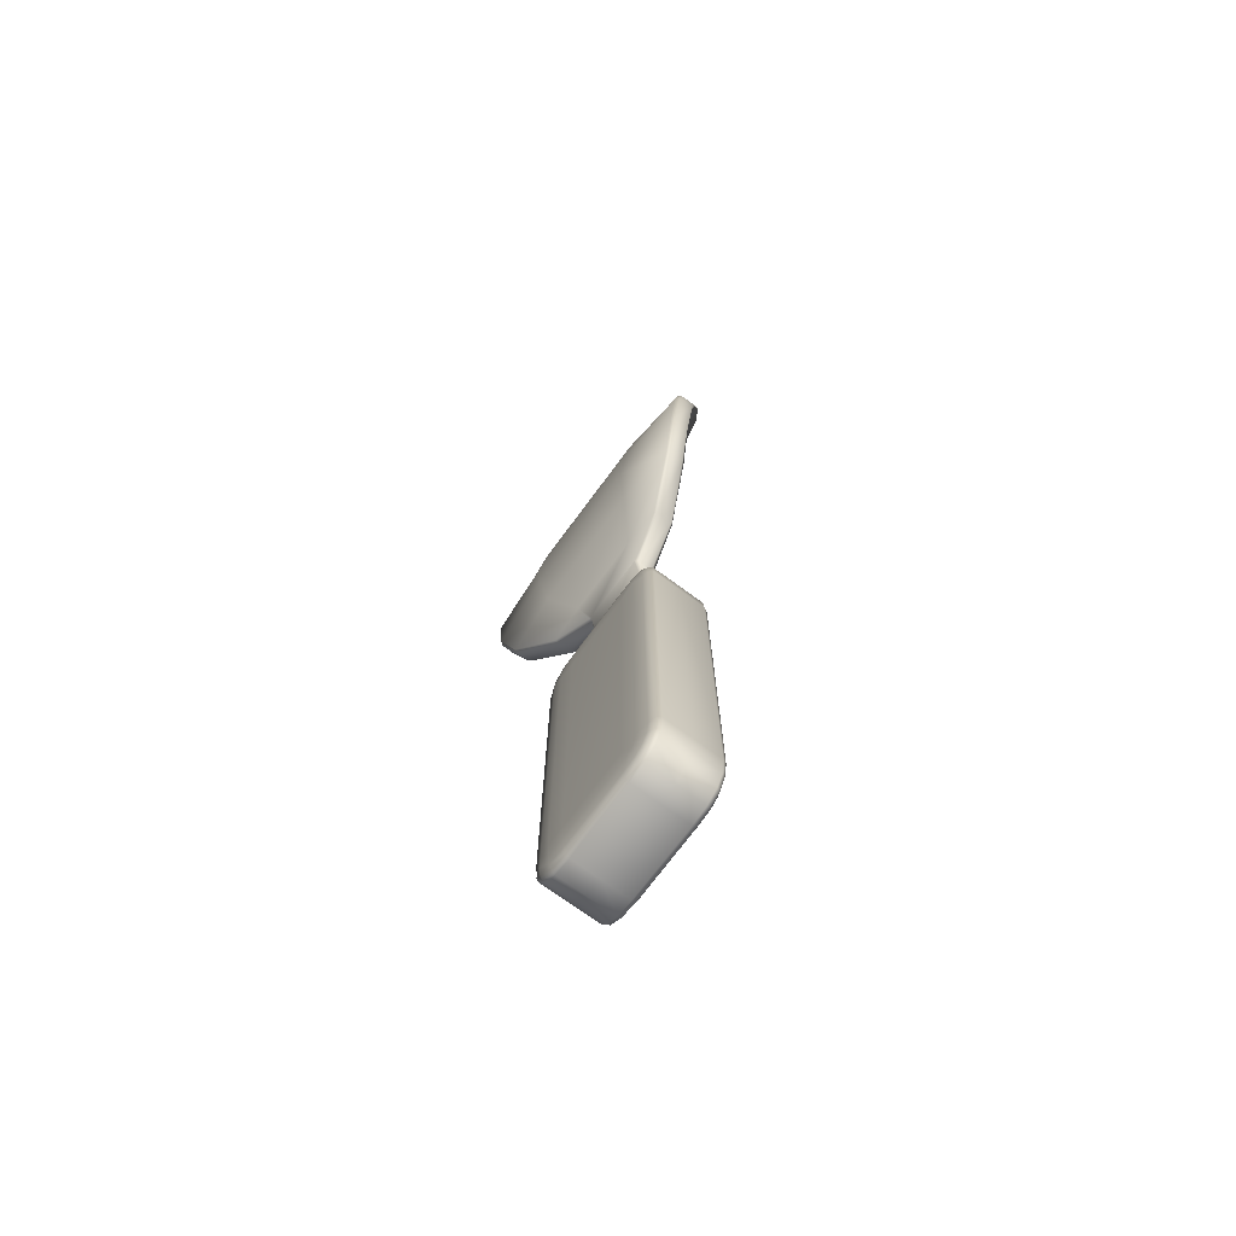
<metadata>
{"format":"obj","ext":"obj","renderer":"f3d","projection":"perspective","resolution":1024,"background":"white","views":[{"elev":-72.3,"azim":-126.4,"up":"+Y"}]}
</metadata>
<code>
g spoon
v 0.03819 0.03224 0.004464
v 0.03819 0.07886 0.0124
v 0.03819 0.07886 -0.003472
v 0.03819 0.03224 0.02133
v 0.03819 -0.04513 0.004464
v 0.03819 -0.04513 0.02133
v -0.03521 -0.04513 0.0243
v 0.03521 0.03224 0.0243
v 0.03521 -0.04513 0.0243
v -0.03521 0.03224 0.0243
v 0.03521 0.07886 0.01538
v -0.03521 0.07886 0.01538
v 0.03819 0.08184 0.01538
v 0.04117 0.1017 0.003472
v 0.08084 0.1027 0.005456
v -0.04117 0.1017 0.003472
v -0.03819 0.08184 0.01538
v -0.08084 0.1027 0.005456
v 0.06398 0.1533 -0.01934
v 0.1275 0.1542 -0.01339
v -0.06398 0.1533 -0.01934
v -0.1275 0.1542 -0.01339
v -0.06993 0.2128 -0.02827
v -0.1473 0.2128 -0.02133
v 0.06993 0.2128 -0.02827
v 0.1473 0.2128 -0.02133
v 0.07688 0.2792 -0.02926
v 0.1552 0.2792 -0.01934
v -0.07688 0.2792 -0.02926
v -0.1552 0.2792 -0.01934
v 0.07588 0.3338 -0.02232
v 0.1513 0.3328 -0.01042
v 0.1423 0.3893 0.00248
v -0.07588 0.3338 -0.02232
v -0.1513 0.3328 -0.01042
v -0.1423 0.3893 0.00248
v 0.06894 0.3893 -0.00744
v 0.1255 0.434 0.01538
v -0.06894 0.3893 -0.00744
v -0.1255 0.434 0.01538
v -0.06101 0.434 0.00744
v -0.1066 0.4578 0.02232
v 0.06101 0.434 0.00744
v 0.1066 0.4578 0.02232
v -0.05406 0.4578 0.01835
v -0.07985 0.4816 0.02926
v 0.05406 0.4578 0.01835
v 0.07985 0.4816 0.02926
v 0.04712 0.4816 0.02827
v 0.03819 0.5014 0.04117
v -0.04712 0.4816 0.02827
v -0.03819 0.5014 0.04117
v 0.03521 -0.04513 0.00248
v -0.03521 0.03224 0.00248
v -0.03521 -0.04513 0.00248
v 0.03521 0.03224 0.00248
v -0.03521 0.07886 -0.006448
v 0.03521 0.07886 -0.006448
v -0.03819 0.08184 -0.006448
v -0.04117 0.1017 -0.01835
v -0.08084 0.1027 -0.01637
v -0.1275 0.1503 -0.03521
v 0.04117 0.1017 -0.01835
v 0.03819 0.08184 -0.006448
v 0.08084 0.1027 -0.01637
v 0.1275 0.1503 -0.03521
v -0.06398 0.1493 -0.04017
v 0.06398 0.1493 -0.04017
v 0.06993 0.2128 -0.04811
v 0.1473 0.2128 -0.04216
v -0.06993 0.2128 -0.04811
v -0.1473 0.2128 -0.04216
v -0.07688 0.2792 -0.04613
v -0.1552 0.2792 -0.04117
v -0.1513 0.3348 -0.03224
v 0.07688 0.2792 -0.04613
v 0.1552 0.2792 -0.04117
v 0.1513 0.3348 -0.03224
v -0.07588 0.3348 -0.04017
v -0.1423 0.3893 -0.01934
v 0.07588 0.3348 -0.04017
v 0.1423 0.3893 -0.01934
v -0.06894 0.3893 -0.02728
v -0.1255 0.434 -0.006448
v 0.06894 0.3893 -0.02728
v 0.1255 0.434 -0.006448
v 0.06101 0.434 -0.01339
v 0.1066 0.4598 0.006448
v -0.06101 0.434 -0.01339
v -0.1066 0.4598 0.006448
v -0.05307 0.4598 0.000496
v -0.07985 0.4846 0.01934
v 0.05307 0.4598 0.000496
v 0.07985 0.4846 0.01934
v 0.04613 0.4846 0.01438
v 0.03819 0.5074 0.03819
v -0.03819 0.5074 0.03819
v -0.04613 0.4846 0.01438
v -0.03819 -0.04513 0.02133
v -0.03521 0.03224 0.0243
v -0.03521 -0.04513 0.0243
v -0.03819 0.03224 0.02133
v -0.03521 0.07886 0.01538
v -0.03819 -0.04513 0.004464
v -0.03819 0.07886 0.0124
v -0.03819 0.08184 0.01538
v -0.08084 0.1027 0.005456
v -0.03819 0.03224 0.004464
v -0.03521 -0.04513 0.00248
v -0.03521 0.03224 0.00248
v -0.03819 0.07886 -0.003472
v -0.03521 0.07886 -0.006448
v -0.03819 0.08184 -0.006448
v -0.08283 0.1027 0.003472
v -0.1275 0.1542 -0.01339
v -0.08283 0.1027 -0.01339
v -0.08084 0.1027 -0.01637
v -0.1295 0.1533 -0.01637
v -0.1473 0.2128 -0.02133
v -0.1295 0.1503 -0.03224
v -0.1275 0.1503 -0.03521
v -0.1473 0.2128 -0.04216
v -0.1503 0.2128 -0.02331
v -0.1552 0.2792 -0.01934
v -0.1503 0.2128 -0.03918
v -0.1552 0.2792 -0.04117
v -0.1582 0.2792 -0.02133
v -0.1513 0.3328 -0.01042
v -0.1582 0.2792 -0.03819
v -0.1533 0.3328 -0.01339
v -0.1533 0.3338 -0.02926
v -0.1513 0.3348 -0.03224
v -0.1423 0.3893 -0.01934
v -0.1443 0.3893 0.000496
v -0.1423 0.3893 0.00248
v -0.1443 0.3893 -0.01637
v -0.1285 0.434 -0.003472
v -0.1255 0.434 -0.006448
v -0.1285 0.434 0.01339
v -0.1255 0.434 0.01538
v -0.1096 0.4588 0.009424
v -0.1066 0.4598 0.006448
v -0.1096 0.4578 0.02034
v -0.1066 0.4578 0.02232
v -0.08283 0.4836 0.02133
v -0.07985 0.4846 0.01934
v -0.08283 0.4826 0.02728
v -0.07985 0.4816 0.02926
v -0.03819 0.5014 0.04117
v -0.0372 0.5044 0.04117
v -0.0372 0.5064 0.04017
v -0.03819 0.5074 0.03819
v 0.03819 -0.04513 0.004464
v 0.03521 0.03224 0.00248
v 0.03521 -0.04513 0.00248
v 0.03819 0.03224 0.004464
v 0.03521 0.07886 -0.006448
v 0.03819 0.07886 -0.003472
v 0.03819 0.08184 -0.006448
v 0.08084 0.1027 -0.01637
v 0.08283 0.1027 -0.01339
v 0.1275 0.1503 -0.03521
v 0.08283 0.1027 0.003472
v 0.03819 0.07886 0.0124
v 0.1295 0.1503 -0.03224
v 0.1473 0.2128 -0.04216
v 0.1295 0.1533 -0.01637
v 0.1503 0.2128 -0.03918
v 0.1552 0.2792 -0.04117
v 0.1503 0.2128 -0.02331
v 0.1582 0.2792 -0.03819
v 0.1513 0.3348 -0.03224
v 0.1582 0.2792 -0.02133
v 0.1533 0.3338 -0.02926
v 0.1423 0.3893 -0.01934
v 0.1533 0.3328 -0.01339
v 0.1552 0.2792 -0.01934
v 0.1473 0.2128 -0.02133
v 0.1275 0.1542 -0.01339
v 0.08084 0.1027 0.005456
v 0.03819 0.08184 0.01538
v 0.03521 0.07886 0.01538
v 0.03521 0.03224 0.0243
v 0.03819 0.03224 0.02133
v 0.03521 -0.04513 0.0243
v 0.03819 -0.04513 0.02133
v 0.1513 0.3328 -0.01042
v 0.1443 0.3893 0.000496
v 0.1423 0.3893 0.00248
v 0.1443 0.3893 -0.01637
v 0.1285 0.434 -0.003472
v 0.1255 0.434 -0.006448
v 0.1285 0.434 0.01339
v 0.1255 0.434 0.01538
v 0.1096 0.4588 0.009424
v 0.1066 0.4598 0.006448
v 0.1096 0.4578 0.02034
v 0.1066 0.4578 0.02232
v 0.08283 0.4836 0.02133
v 0.07985 0.4846 0.01934
v 0.03819 0.5074 0.03819
v 0.08283 0.4826 0.02728
v 0.07985 0.4816 0.02926
v 0.0372 0.5064 0.04017
v -0.03819 0.5074 0.03819
v -0.0372 0.5064 0.04017
v -0.0372 0.5044 0.04117
v 0.0372 0.5044 0.04117
v 0.03819 0.5014 0.04117
v -0.03819 0.5014 0.04117
v -0.05406 -0.5044 0.03918
v -0.03621 -0.5074 0.01141
v -0.05406 -0.5044 0.01141
v -0.03621 -0.5074 0.03918
v -0.05307 -0.5014 0.04315
v -0.06497 -0.4935 0.04315
v -0.06696 -0.4955 0.03918
v -0.05406 -0.5044 0.01141
v -0.06696 -0.4955 0.01141
v -0.03621 -0.5044 0.04315
v 0.03621 -0.5074 0.03918
v -0.03621 -0.5074 0.01141
v 0.03621 -0.5074 0.01141
v -0.07192 -0.4796 0.04315
v -0.07489 -0.4816 0.03918
v -0.06696 -0.4955 0.01141
v -0.07489 -0.4816 0.01141
v -0.05902 -0.4875 0.04613
v -0.05009 -0.4935 0.04613
v -0.06497 -0.4766 0.04613
v -0.07489 -0.4608 0.04315
v -0.06696 -0.4608 0.04613
v -0.07688 -0.4608 0.03918
v -0.07489 -0.4816 0.01141
v -0.07688 -0.4608 0.01141
v -0.07688 -0.08977 0.01141
v -0.05307 -0.4697 0.04712
v -0.05009 -0.4766 0.04712
v -0.03621 -0.4608 0.04811
v -0.05406 -0.4608 0.04712
v -0.03621 -0.08977 0.04811
v -0.04414 -0.4796 0.04712
v -0.05406 -0.08977 0.04712
v -0.03621 -0.4955 0.04613
v -0.06696 -0.08977 0.04613
v -0.03621 -0.4816 0.04712
v 0.03621 -0.5044 0.04315
v 0.03621 -0.4955 0.04613
v -0.05307 -0.08084 0.04712
v -0.07489 -0.08977 0.04315
v -0.06497 -0.07489 0.04613
v -0.07688 -0.08977 0.03918
v -0.07192 -0.07092 0.04315
v -0.07489 -0.06993 0.03918
v -0.07489 -0.06993 0.01141
v -0.05009 -0.07489 0.04712
v -0.05902 -0.06398 0.04613
v -0.06497 -0.05704 0.04315
v -0.04414 -0.07092 0.04712
v -0.05009 -0.05704 0.04613
v -0.06696 -0.05505 0.03918
v -0.07489 -0.06993 0.01141
v -0.06696 -0.05505 0.01141
v -0.03621 -0.06993 0.04712
v -0.05307 -0.0491 0.04315
v 0.03621 -0.08977 0.04811
v -0.03621 -0.05505 0.04613
v -0.05406 -0.04613 0.03918
v -0.06696 -0.05505 0.01141
v -0.05406 -0.04613 0.01141
v -0.03621 -0.04613 0.04315
v 0.03621 -0.06993 0.04712
v -0.03621 -0.04315 0.03918
v -0.05406 -0.04613 0.01141
v -0.03621 -0.04315 0.01141
v 0.03621 -0.05505 0.04613
v 0.03621 -0.04613 0.04315
v 0.05406 -0.05704 0.04513
v 0.05406 -0.07092 0.04712
v 0.05406 -0.0491 0.04315
v 0.03621 -0.04315 0.03918
v 0.03621 -0.04315 0.01141
v -0.03621 -0.04315 0.01141
v 0.05406 -0.04613 0.03918
v 0.05406 -0.04613 0.01141
v 0.03621 -0.04315 0.01141
v 0.06696 -0.05704 0.04216
v 0.06696 -0.05505 0.03918
v 0.06696 -0.05505 0.01141
v 0.05406 -0.04613 0.01141
v 0.06696 -0.06398 0.04414
v 0.07489 -0.06993 0.03918
v 0.07489 -0.06993 0.01141
v 0.06696 -0.05505 0.01141
v 0.07489 -0.07092 0.04117
v 0.07688 -0.08977 0.03918
v 0.07688 -0.08977 0.01141
v 0.07489 -0.06993 0.01141
v 0.07688 -0.4608 0.01141
v 0.07688 -0.4608 0.03918
v 0.07489 -0.4816 0.01141
v 0.07489 -0.4816 0.03918
v 0.07489 -0.07489 0.04216
v 0.06696 -0.07489 0.04513
v 0.07489 -0.08084 0.04315
v 0.05406 -0.08977 0.04712
v 0.06696 -0.08977 0.04613
v 0.07489 -0.08977 0.04315
v 0.03621 -0.4608 0.04811
v 0.07489 -0.4608 0.04315
v 0.05406 -0.4608 0.04712
v 0.03621 -0.4816 0.04712
v 0.06696 -0.4608 0.04613
v 0.05406 -0.4796 0.04712
v 0.06696 -0.4766 0.04513
v 0.05406 -0.4935 0.04513
v 0.07489 -0.4697 0.04315
v 0.06696 -0.4875 0.04414
v 0.05406 -0.5014 0.04315
v 0.07489 -0.4766 0.04216
v 0.06696 -0.4935 0.04216
v 0.05406 -0.5044 0.03918
v 0.03621 -0.5074 0.01141
v 0.05406 -0.5044 0.01141
v 0.07489 -0.4796 0.04117
v 0.06696 -0.4955 0.03918
v 0.05406 -0.5044 0.01141
v 0.06696 -0.4955 0.01141
v 0.06696 -0.4955 0.01141
v 0.07489 -0.4816 0.01141
v -0.03621 -0.5074 0.01141
v -0.05406 -0.5044 -0.01637
v -0.05406 -0.5044 0.01141
v -0.03621 -0.5074 -0.01637
v -0.05307 -0.5014 -0.02034
v -0.03621 -0.5044 -0.02034
v 0.03621 -0.5074 -0.01637
v -0.03621 -0.5074 0.01141
v 0.03621 -0.5074 0.01141
v -0.06497 -0.4935 -0.02034
v -0.06696 -0.4955 -0.01637
v -0.05406 -0.5044 0.01141
v -0.06696 -0.4955 0.01141
v -0.05009 -0.4935 -0.02232
v -0.05902 -0.4875 -0.02232
v -0.07192 -0.4796 -0.02034
v -0.06497 -0.4766 -0.02232
v -0.07489 -0.4816 -0.01637
v -0.06696 -0.4955 0.01141
v -0.07489 -0.4816 0.01141
v -0.07489 -0.4608 -0.02034
v -0.06696 -0.4608 -0.02232
v -0.07688 -0.4608 -0.01637
v -0.07489 -0.4816 0.01141
v -0.07688 -0.4608 0.01141
v -0.07688 -0.08977 0.01141
v -0.05307 -0.4697 -0.0243
v -0.05009 -0.4766 -0.0243
v -0.03621 -0.4608 -0.0243
v -0.05406 -0.4608 -0.0243
v -0.03621 -0.08977 -0.0243
v -0.04414 -0.4796 -0.0243
v -0.05406 -0.08977 -0.0243
v -0.03621 -0.4955 -0.02232
v -0.06696 -0.08977 -0.02232
v -0.03621 -0.4816 -0.0243
v 0.03621 -0.5044 -0.02034
v 0.03621 -0.4955 -0.02232
v -0.05307 -0.08084 -0.0243
v -0.07489 -0.08977 -0.02034
v -0.06497 -0.07489 -0.02232
v -0.07688 -0.08977 -0.01637
v -0.07192 -0.07092 -0.02034
v -0.07489 -0.06993 -0.01637
v -0.07489 -0.06993 0.01141
v -0.05009 -0.07489 -0.0243
v -0.05902 -0.06398 -0.02232
v -0.06497 -0.05704 -0.02034
v -0.04414 -0.07092 -0.0243
v -0.05009 -0.05704 -0.02232
v -0.06696 -0.05505 -0.01637
v -0.07489 -0.06993 0.01141
v -0.06696 -0.05505 0.01141
v -0.03621 -0.06993 -0.0243
v -0.05307 -0.0491 -0.02034
v 0.03621 -0.08977 -0.0243
v -0.03621 -0.05505 -0.02232
v -0.05406 -0.04613 -0.01637
v -0.06696 -0.05505 0.01141
v -0.05406 -0.04613 0.01141
v -0.03621 -0.04613 -0.02034
v 0.03621 -0.06993 -0.0243
v -0.03621 -0.04315 -0.01637
v -0.05406 -0.04613 0.01141
v -0.03621 -0.04315 0.01141
v 0.03621 -0.05505 -0.02232
v 0.03621 -0.04613 -0.02034
v 0.05406 -0.05704 -0.02232
v 0.05406 -0.07092 -0.02331
v 0.05406 -0.0491 -0.01934
v 0.03621 -0.04315 -0.01637
v 0.03621 -0.04315 0.01141
v -0.03621 -0.04315 0.01141
v 0.05406 -0.04613 -0.01637
v 0.05406 -0.04613 0.01141
v 0.03621 -0.04315 0.01141
v 0.06696 -0.05704 -0.01934
v 0.06696 -0.05505 -0.01637
v 0.06696 -0.05505 0.01141
v 0.05406 -0.04613 0.01141
v 0.06696 -0.06398 -0.02133
v 0.07489 -0.06993 -0.01637
v 0.07489 -0.06993 0.01141
v 0.06696 -0.05505 0.01141
v 0.07489 -0.07092 -0.01835
v 0.07688 -0.08977 -0.01637
v 0.07688 -0.08977 0.01141
v 0.07489 -0.06993 0.01141
v 0.07688 -0.4608 0.01141
v 0.07688 -0.4608 -0.01637
v 0.07489 -0.4816 0.01141
v 0.07489 -0.4816 -0.01637
v 0.07489 -0.07489 -0.01934
v 0.06696 -0.07489 -0.02232
v 0.07489 -0.08084 -0.01934
v 0.05406 -0.08977 -0.0243
v 0.06696 -0.08977 -0.02232
v 0.07489 -0.08977 -0.02034
v 0.03621 -0.4608 -0.0243
v 0.07489 -0.4608 -0.02034
v 0.05406 -0.4608 -0.0243
v 0.03621 -0.4816 -0.0243
v 0.06696 -0.4608 -0.02232
v 0.05406 -0.4796 -0.02331
v 0.06696 -0.4766 -0.02232
v 0.05406 -0.4935 -0.02232
v 0.07489 -0.4697 -0.01934
v 0.05406 -0.5014 -0.01934
v 0.06696 -0.4875 -0.02133
v 0.07489 -0.4766 -0.01934
v 0.05406 -0.5044 -0.01637
v 0.03621 -0.5074 0.01141
v 0.05406 -0.5044 0.01141
v 0.06696 -0.4935 -0.01934
v 0.07489 -0.4796 -0.01835
v 0.06696 -0.4955 -0.01637
v 0.05406 -0.5044 0.01141
v 0.06696 -0.4955 0.01141
v 0.06696 -0.4955 0.01141
v 0.07489 -0.4816 0.01141
g spoon_0
f 3 2 1
f 4 1 2
f 1 4 5
f 6 5 4
f 9 8 7
f 10 7 8
f 8 11 10
f 12 10 11
f 11 13 12
f 13 14 12
f 14 13 15
f 14 16 12
f 12 16 17
f 17 16 18
f 14 15 19
f 14 19 16
f 20 19 15
f 16 21 18
f 21 16 19
f 22 18 21
f 21 23 22
f 21 19 23
f 24 22 23
f 19 20 25
f 25 23 19
f 26 25 20
f 25 26 27
f 25 27 23
f 28 27 26
f 23 29 24
f 29 23 27
f 30 24 29
f 27 28 31
f 27 31 29
f 32 31 28
f 32 33 31
f 29 34 30
f 34 29 31
f 35 30 34
f 35 34 36
f 37 31 33
f 31 37 34
f 33 38 37
f 39 36 34
f 39 34 37
f 36 39 40
f 41 40 39
f 39 37 41
f 40 41 42
f 43 37 38
f 43 41 37
f 38 44 43
f 45 42 41
f 41 43 45
f 42 45 46
f 47 43 44
f 47 45 43
f 44 48 47
f 49 47 48
f 47 49 45
f 50 49 48
f 51 46 45
f 51 45 49
f 49 50 51
f 52 46 51
f 52 51 50
f 55 54 53
f 56 53 54
f 54 57 56
f 58 56 57
f 57 59 58
f 59 60 58
f 59 61 60
f 61 62 60
f 60 63 58
f 58 63 64
f 65 64 63
f 65 63 66
f 67 60 62
f 60 67 63
f 68 66 63
f 68 63 67
f 68 69 66
f 68 67 69
f 70 66 69
f 67 62 71
f 71 69 67
f 72 71 62
f 71 72 73
f 71 73 69
f 74 73 72
f 74 75 73
f 69 76 70
f 76 69 73
f 77 70 76
f 77 76 78
f 79 73 75
f 73 79 76
f 75 80 79
f 81 78 76
f 81 76 79
f 78 81 82
f 83 79 80
f 79 83 81
f 80 84 83
f 85 82 81
f 85 81 83
f 82 85 86
f 87 86 85
f 85 83 87
f 86 87 88
f 89 83 84
f 89 87 83
f 84 90 89
f 91 89 90
f 89 91 87
f 90 92 91
f 93 88 87
f 93 87 91
f 88 93 94
f 95 94 93
f 93 91 95
f 96 94 95
f 96 95 97
f 97 98 92
f 98 91 92
f 98 97 95
f 98 95 91
f 101 100 99
f 102 99 100
f 100 103 102
f 99 102 104
f 105 102 103
f 103 106 105
f 106 107 105
f 108 104 102
f 102 105 108
f 104 108 109
f 110 109 108
f 108 111 110
f 111 108 105
f 112 110 111
f 112 111 113
f 114 105 107
f 105 114 111
f 107 115 114
f 111 116 113
f 116 111 114
f 117 113 116
f 118 114 115
f 114 118 116
f 115 119 118
f 116 120 117
f 120 116 118
f 121 117 120
f 121 120 122
f 123 118 119
f 118 123 120
f 119 124 123
f 125 122 120
f 125 120 123
f 122 125 126
f 127 123 124
f 123 127 125
f 124 128 127
f 129 126 125
f 129 125 127
f 130 127 128
f 127 130 129
f 129 131 126
f 131 129 130
f 132 126 131
f 132 131 133
f 130 128 134
f 135 134 128
f 131 130 136
f 136 133 131
f 134 136 130
f 136 137 133
f 136 134 137
f 138 133 137
f 134 135 139
f 139 137 134
f 140 139 135
f 137 141 138
f 137 139 141
f 142 138 141
f 139 140 143
f 143 141 139
f 144 143 140
f 141 145 142
f 141 143 145
f 146 142 145
f 143 144 147
f 147 145 143
f 148 147 144
f 148 149 147
f 150 147 149
f 150 151 147
f 145 147 151
f 145 151 146
f 152 146 151
f 155 154 153
f 156 153 154
f 154 157 156
f 158 156 157
f 159 158 157
f 159 160 158
f 161 158 160
f 160 162 161
f 161 163 158
f 164 158 163
f 165 161 162
f 162 166 165
f 163 161 167
f 165 167 161
f 168 165 166
f 166 169 168
f 167 165 170
f 168 170 165
f 171 168 169
f 169 172 171
f 170 168 173
f 171 173 168
f 174 171 172
f 172 175 174
f 173 171 176
f 174 176 171
f 173 177 170
f 173 176 177
f 178 170 177
f 170 178 167
f 179 167 178
f 179 180 167
f 163 167 180
f 180 181 163
f 164 163 181
f 181 182 164
f 182 183 164
f 184 164 183
f 183 185 184
f 186 184 185
f 187 177 176
f 176 188 187
f 189 187 188
f 188 176 190
f 174 190 176
f 190 174 175
f 190 175 191
f 190 191 188
f 192 191 175
f 188 193 189
f 193 188 191
f 194 189 193
f 191 192 195
f 191 195 193
f 196 195 192
f 193 197 194
f 197 193 195
f 198 194 197
f 195 196 199
f 195 199 197
f 200 199 196
f 200 201 199
f 197 202 198
f 202 197 199
f 203 198 202
f 204 199 201
f 199 204 202
f 201 205 204
f 206 204 205
f 206 207 204
f 202 208 203
f 208 202 204
f 208 204 207
f 209 203 208
f 208 207 209
f 210 209 207
f 213 212 211
f 214 211 212
f 211 214 215
f 215 216 211
f 217 211 216
f 211 217 218
f 219 218 217
f 220 215 214
f 214 221 220
f 214 222 221
f 223 221 222
f 216 224 217
f 225 217 224
f 217 225 226
f 227 226 225
f 216 215 228
f 215 220 229
f 229 228 215
f 224 216 230
f 228 230 216
f 224 231 225
f 230 232 224
f 231 224 232
f 233 225 231
f 225 233 234
f 235 234 233
f 235 233 236
f 230 228 237
f 228 229 238
f 238 237 228
f 237 238 239
f 240 237 239
f 237 240 230
f 232 230 240
f 239 241 240
f 242 238 229
f 238 242 239
f 240 243 232
f 243 240 241
f 229 244 242
f 244 229 220
f 245 232 243
f 232 245 231
f 242 246 239
f 246 242 244
f 220 247 244
f 247 220 221
f 244 248 246
f 248 244 247
f 249 243 241
f 243 249 245
f 250 231 245
f 231 250 233
f 251 245 249
f 245 251 250
f 252 233 250
f 252 236 233
f 250 253 252
f 253 250 251
f 252 254 236
f 254 252 253
f 255 236 254
f 249 256 251
f 256 249 241
f 251 257 253
f 257 251 256
f 253 258 254
f 258 253 257
f 256 259 257
f 259 256 241
f 260 257 259
f 257 260 258
f 261 254 258
f 254 261 262
f 263 262 261
f 264 259 241
f 259 264 260
f 265 258 260
f 258 265 261
f 241 266 264
f 241 239 266
f 267 260 264
f 260 267 265
f 268 261 265
f 261 268 269
f 270 269 268
f 265 271 268
f 271 265 267
f 264 272 267
f 272 264 266
f 273 268 271
f 268 273 274
f 275 274 273
f 267 276 271
f 276 267 272
f 271 277 273
f 277 271 276
f 276 272 278
f 272 266 279
f 279 278 272
f 277 276 280
f 278 280 276
f 281 273 277
f 281 282 273
f 283 273 282
f 281 277 284
f 280 284 277
f 284 285 281
f 286 281 285
f 280 278 287
f 284 280 288
f 287 288 280
f 288 289 284
f 290 284 289
f 278 279 291
f 291 287 278
f 288 287 292
f 292 293 288
f 294 288 293
f 287 291 295
f 295 292 287
f 292 295 296
f 296 297 292
f 298 292 297
f 297 296 299
f 300 299 296
f 299 300 301
f 302 301 300
f 303 295 291
f 295 303 296
f 291 304 303
f 304 291 279
f 303 305 296
f 305 303 304
f 279 306 304
f 306 279 266
f 304 307 305
f 307 304 306
f 305 308 296
f 308 305 307
f 266 309 306
f 309 266 239
f 308 310 296
f 300 296 310
f 306 311 307
f 311 306 309
f 309 239 312
f 309 312 311
f 246 312 239
f 312 246 248
f 307 313 308
f 313 307 311
f 310 308 313
f 314 311 312
f 312 248 314
f 311 314 313
f 313 315 310
f 315 313 314
f 316 314 248
f 314 316 315
f 248 247 316
f 317 310 315
f 310 317 300
f 318 315 316
f 315 318 317
f 319 316 247
f 316 319 318
f 247 221 319
f 317 320 300
f 320 317 318
f 321 318 319
f 318 321 320
f 322 319 221
f 319 322 321
f 221 323 322
f 324 322 323
f 320 325 300
f 325 320 321
f 325 302 300
f 326 321 322
f 321 326 325
f 302 325 326
f 322 327 326
f 328 326 327
f 326 329 302
f 330 302 329
f 333 332 331
f 334 331 332
f 332 335 334
f 336 334 335
f 334 336 337
f 334 337 338
f 339 338 337
f 335 332 340
f 341 340 332
f 332 342 341
f 343 341 342
f 335 344 336
f 340 345 335
f 344 335 345
f 340 341 346
f 345 340 347
f 346 347 340
f 348 346 341
f 341 349 348
f 350 348 349
f 346 348 351
f 347 346 352
f 351 352 346
f 353 351 348
f 348 354 353
f 355 353 354
f 355 356 353
f 347 357 345
f 345 358 344
f 358 345 357
f 358 357 359
f 357 360 359
f 357 347 360
f 352 360 347
f 359 360 361
f 362 344 358
f 362 358 359
f 360 352 363
f 363 361 360
f 344 362 364
f 364 336 344
f 365 363 352
f 352 351 365
f 366 362 359
f 366 364 362
f 336 364 367
f 367 337 336
f 364 366 368
f 368 367 364
f 363 369 361
f 363 365 369
f 370 365 351
f 351 353 370
f 371 369 365
f 365 370 371
f 372 370 353
f 372 353 356
f 370 372 373
f 373 371 370
f 372 356 374
f 374 373 372
f 375 374 356
f 369 371 376
f 369 376 361
f 371 373 377
f 377 376 371
f 373 374 378
f 378 377 373
f 376 377 379
f 376 379 361
f 380 379 377
f 377 378 380
f 381 378 374
f 374 382 381
f 383 381 382
f 379 384 361
f 379 380 384
f 385 380 378
f 378 381 385
f 361 384 386
f 361 386 359
f 387 384 380
f 380 385 387
f 388 385 381
f 381 389 388
f 390 388 389
f 385 388 391
f 391 387 385
f 384 387 392
f 392 386 384
f 393 391 388
f 388 394 393
f 395 393 394
f 387 391 396
f 396 392 387
f 391 393 397
f 397 396 391
f 396 398 392
f 392 399 386
f 399 392 398
f 397 400 396
f 398 396 400
f 401 397 393
f 401 393 402
f 403 402 393
f 401 404 397
f 400 397 404
f 404 401 405
f 406 405 401
f 400 407 398
f 404 408 400
f 407 400 408
f 408 404 409
f 410 409 404
f 398 411 399
f 411 398 407
f 408 412 407
f 412 408 413
f 414 413 408
f 407 415 411
f 415 407 412
f 415 412 416
f 416 412 417
f 418 417 412
f 417 419 416
f 420 416 419
f 419 421 420
f 422 420 421
f 423 411 415
f 423 415 416
f 411 423 424
f 424 399 411
f 425 423 416
f 425 424 423
f 399 424 426
f 426 386 399
f 424 425 427
f 427 426 424
f 428 425 416
f 428 427 425
f 386 426 429
f 429 359 386
f 428 416 430
f 420 430 416
f 426 427 431
f 431 429 426
f 429 432 359
f 429 431 432
f 366 359 432
f 432 368 366
f 427 428 433
f 433 431 427
f 430 433 428
f 434 432 431
f 432 434 368
f 431 433 434
f 433 430 435
f 435 434 433
f 436 368 434
f 434 435 436
f 368 436 367
f 437 435 430
f 437 430 420
f 438 367 436
f 367 438 337
f 439 436 435
f 435 437 439
f 436 439 438
f 440 437 420
f 440 439 437
f 441 337 438
f 337 441 442
f 443 442 441
f 444 438 439
f 439 440 444
f 438 444 441
f 445 440 420
f 445 444 440
f 422 445 420
f 446 441 444
f 444 445 446
f 422 446 445
f 441 446 447
f 448 447 446
f 446 422 449
f 450 449 422

</code>
